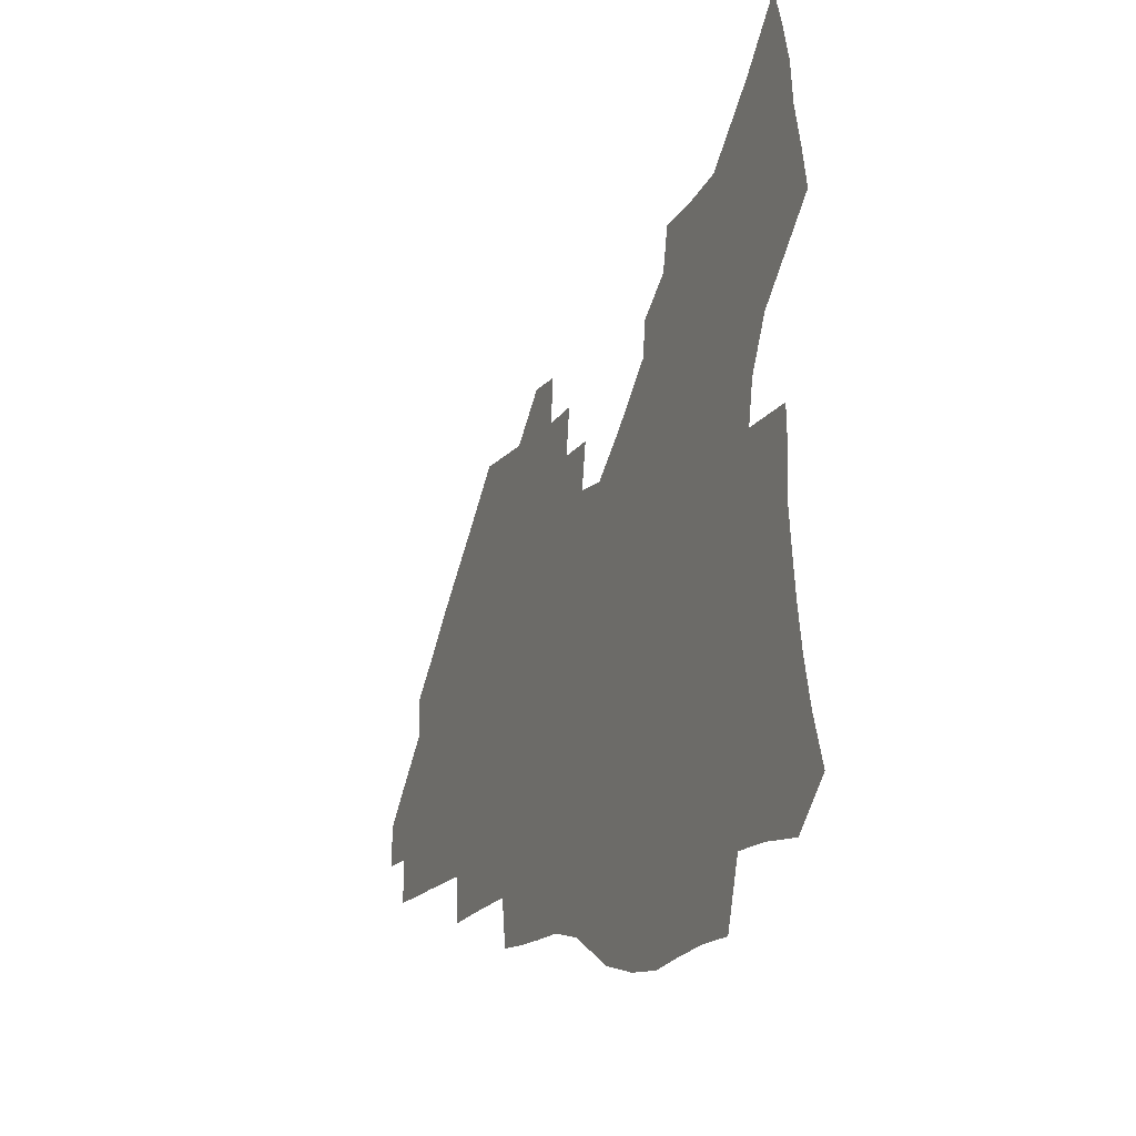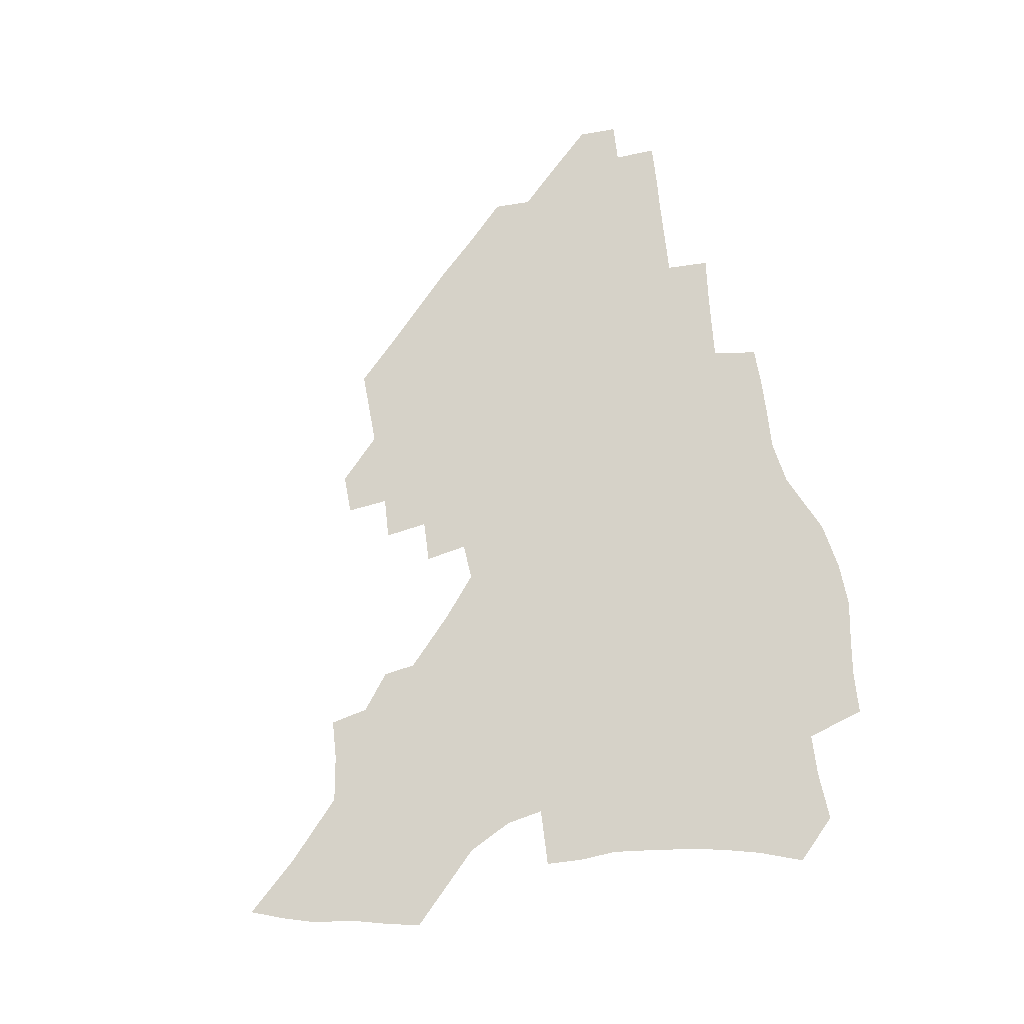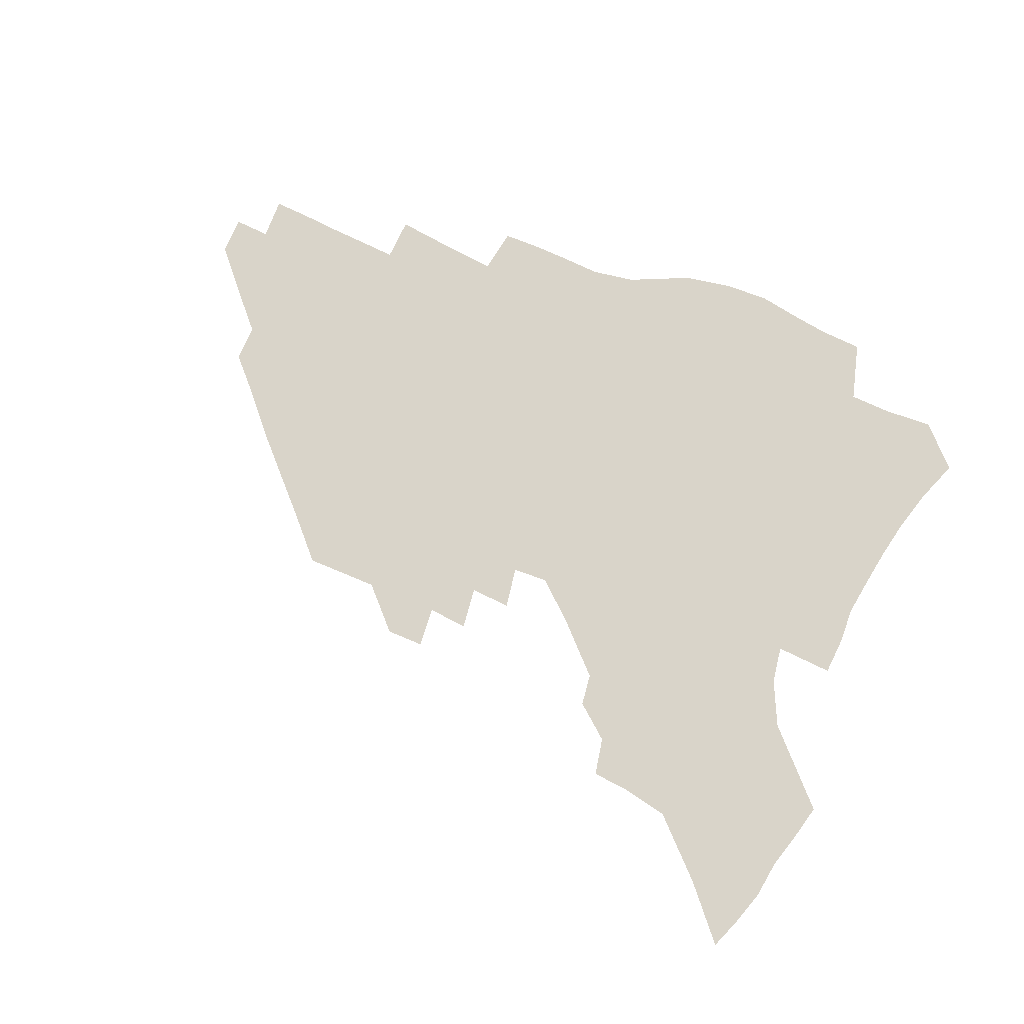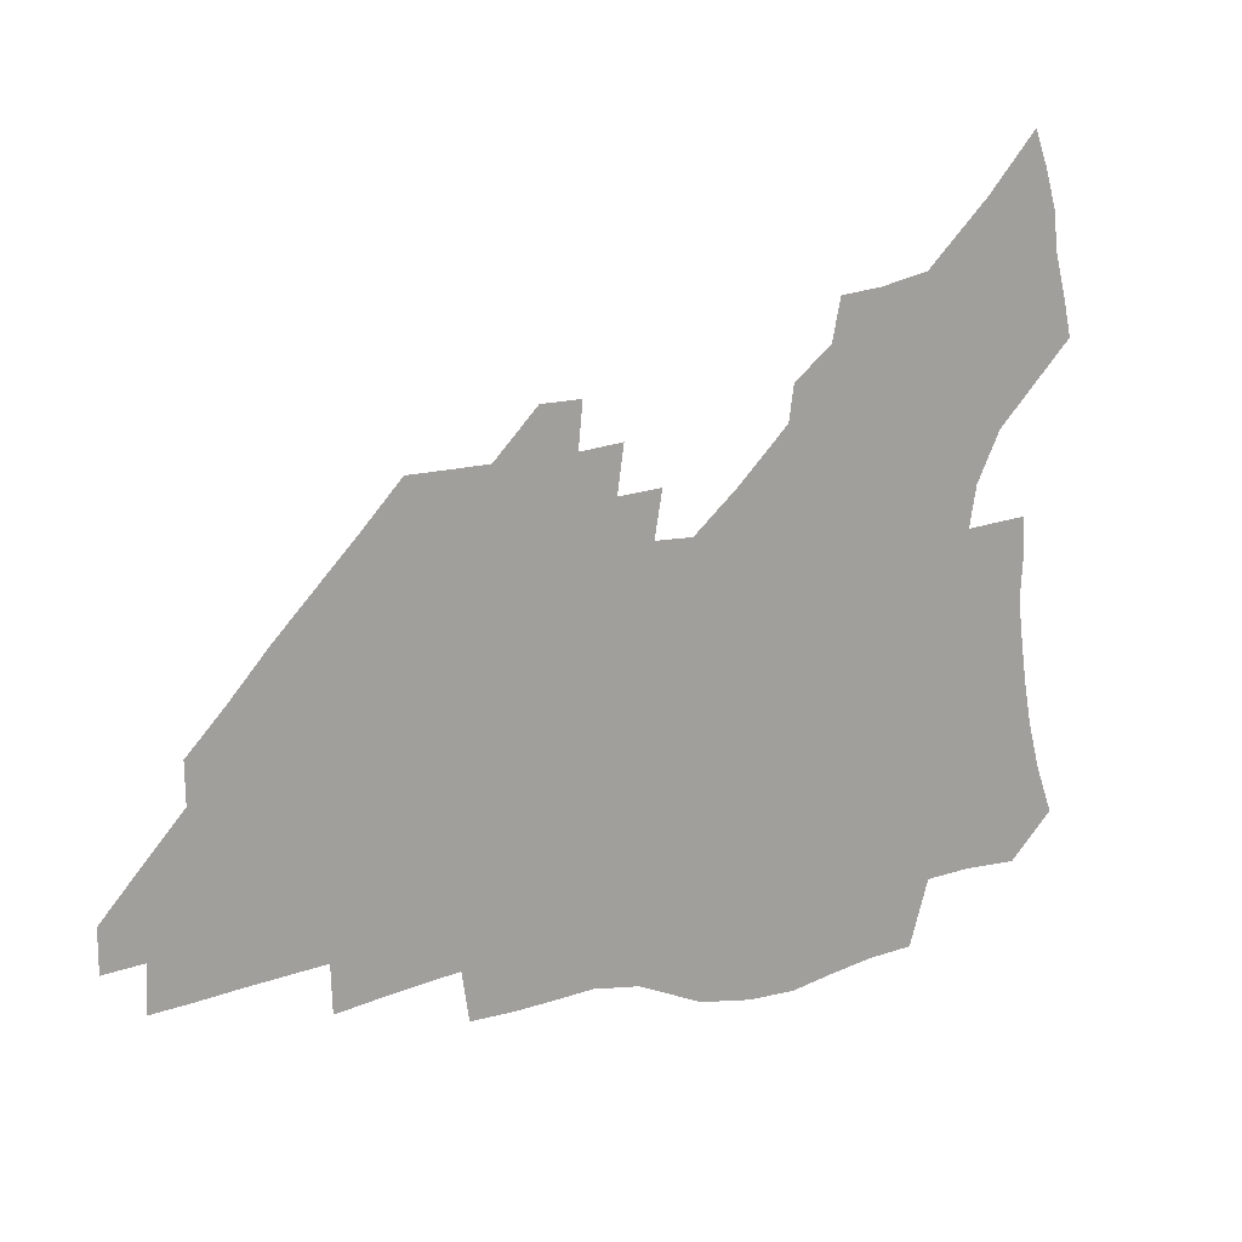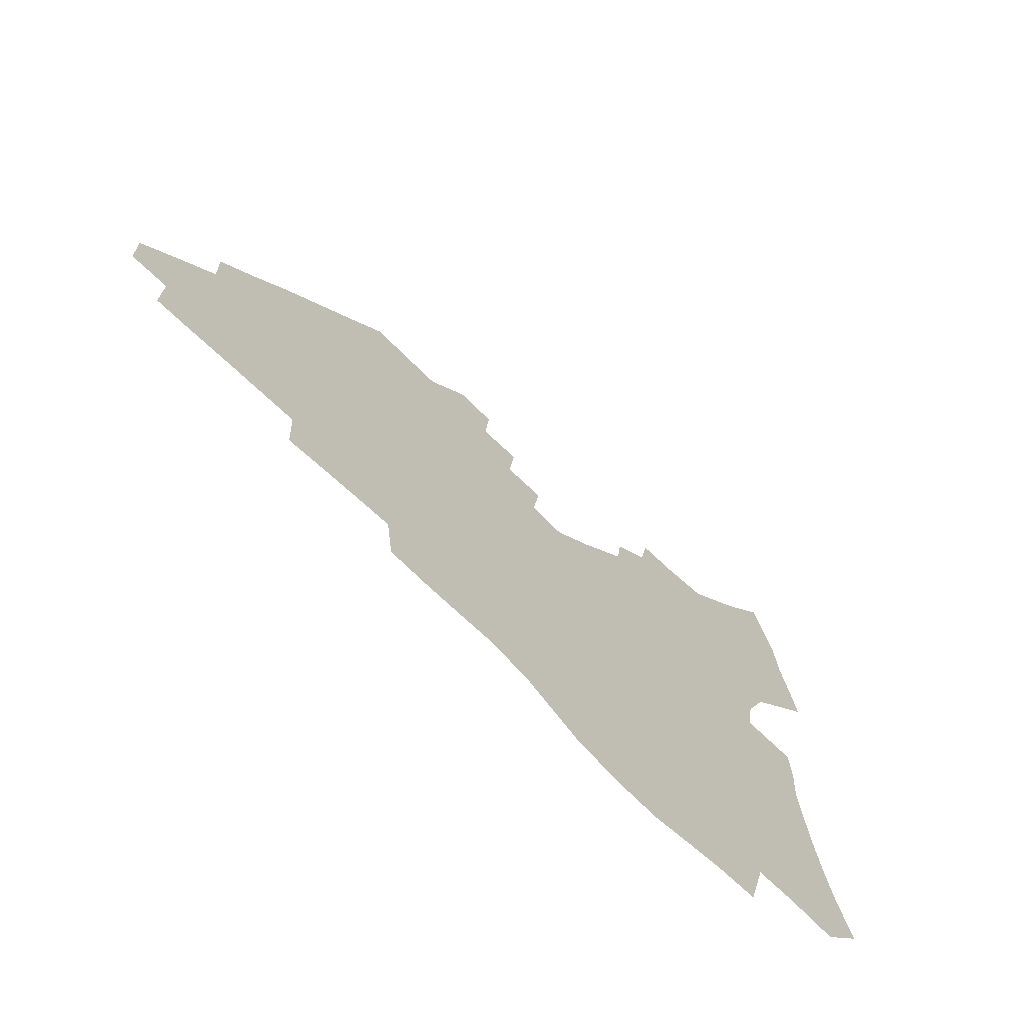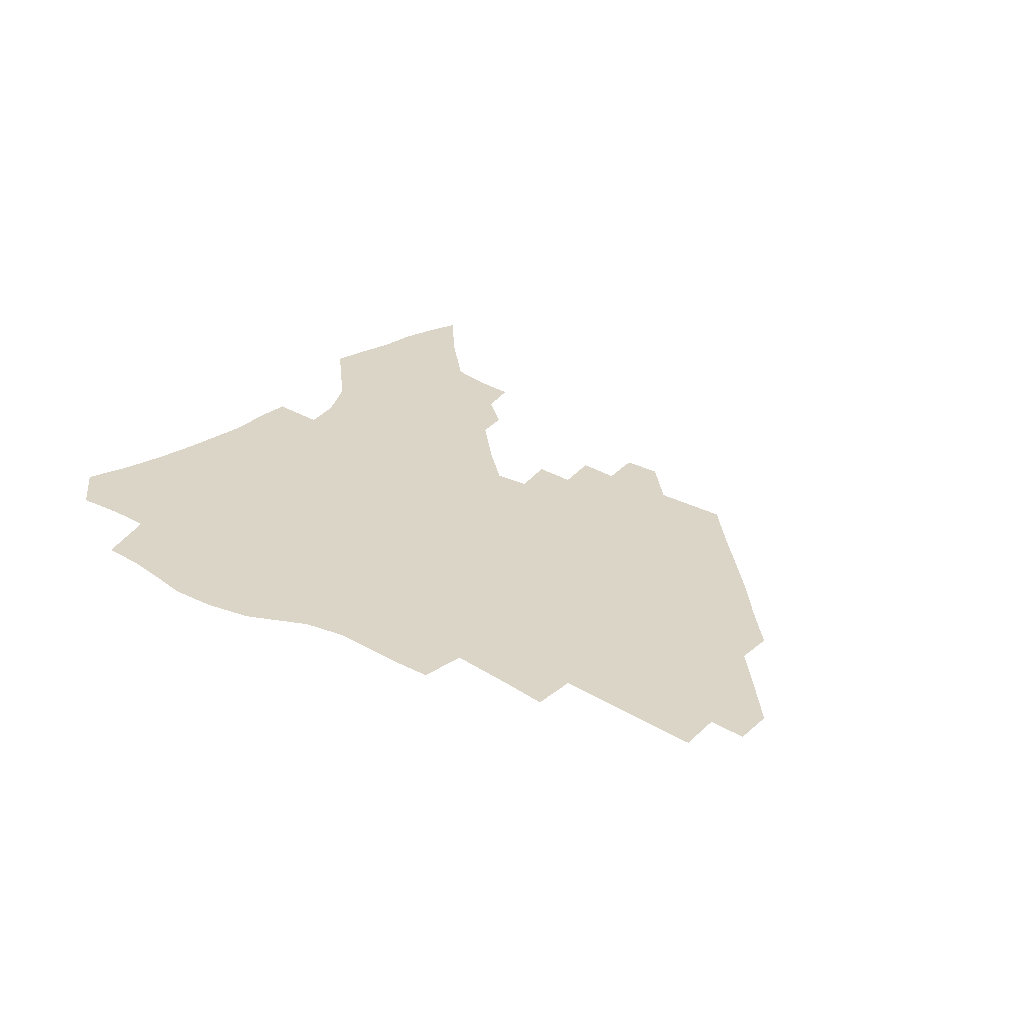
<metadata>
{"format":"obj","ext":"obj","renderer":"f3d","projection":"perspective","resolution":1024,"background":"white","views":[{"elev":-14.5,"azim":-113.3,"up":"+Y"},{"elev":77.5,"azim":-99.9,"up":"+Z"},{"elev":74.9,"azim":-156.7,"up":"+Z"},{"elev":17.5,"azim":149.4,"up":"+Y"},{"elev":-66.6,"azim":134.6,"up":"+Y"},{"elev":29.5,"azim":38.8,"up":"+Z"}]}
</metadata>
<code>
v 252.8 193.5 0
v 259 210.8 0
v 263.1 226.7 0
v 266 241.9 0
v 268.1 256.7 0
v 270 271.4 0
v 269.2 285.8 0
v 269.9 300.2 0
v 268.2 178.2 0
v 275.1 196.2 0
v 279.7 212.4 0
v 283.7 227.8 0
v 286 242.5 0
v 287.6 256.9 0
v 291 271.4 0
v 292.1 285.3 0
v 292.1 299.2 0
v 289.6 313.7 0
v 281.1 330.9 0
v 254.1 358.1 0
v 257.4 372.3 0
v 261.1 386.2 0
v 262.9 400.6 0
v 266.9 413.9 0
v 271.6 426.7 0
v 287.2 179.5 0
v 293 196.9 0
v 298.3 213.3 0
v 301.4 228.2 0
v 303.1 242.5 0
v 305.4 256.8 0
v 309.2 271.3 0
v 310.1 284.9 0
v 309.4 298.7 0
v 309.1 312.3 0
v 309 325.8 0
v 303.7 341.7 0
v 294.5 360.3 0
v 286.5 378.9 0
v 288.4 392.6 0
v 289.7 406.5 0
v 303.6 179.1 0
v 309.6 196.8 0
v 313.5 212.6 0
v 316.3 227.5 0
v 318.8 242.1 0
v 321.2 256.4 0
v 324.8 271 0
v 326 284.7 0
v 325.7 298.2 0
v 326 311.5 0
v 325.1 324.9 0
v 321.8 339.8 0
v 319.5 354.1 0
v 315.8 369.5 0
v 312.2 385.2 0
v 310.4 156.3 0
v 320.8 179.7 0
v 325.7 196.5 0
v 329 212 0
v 331 226.6 0
v 334 241.6 0
v 336.4 255.9 0
v 340.6 270.9 0
v 341.9 284.5 0
v 341.6 297.9 0
v 340.7 311.3 0
v 339.3 325 0
v 336.7 339.6 0
v 336.2 352.5 0
v 334.2 366.1 0
v 329.9 381.9 0
v 326.9 155.6 0
v 335.9 178 0
v 341.8 196.2 0
v 344.6 211.7 0
v 347.5 226.9 0
v 349.4 241.4 0
v 352.8 256.3 0
v 356.1 270.9 0
v 357.6 284.3 0
v 357.1 297.6 0
v 354.8 311.7 0
v 352.8 325.9 0
v 350.6 340.3 0
v 349.2 353.3 0
v 347.8 366.1 0
v 344.7 380.8 0
v 342.3 153.5 0
v 352.5 178 0
v 358.2 196.4 0
v 361.7 212.5 0
v 363.8 227.4 0
v 366.8 242.5 0
v 368.9 256.8 0
v 371.2 270.9 0
v 372.1 284.2 0
v 372.1 297.2 0
v 370.2 310.8 0
v 367.2 325.8 0
v 363.3 342.8 0
v 361.5 355.2 0
v 357.5 151 0
v 369.8 179.1 0
v 375.5 197.6 0
v 379 213.9 0
v 380.6 228.4 0
v 383.8 243.7 0
v 385.3 257.7 0
v 386.1 271.2 0
v 386.2 284.3 0
v 385.8 297.3 0
v 384.1 310.8 0
v 381.9 324.8 0
v 374.6 151.9 0
v 387 180.5 0
v 393.3 200 0
v 395.5 215.1 0
v 397.4 229.9 0
v 398.8 244.1 0
v 399.3 257.7 0
v 399.7 271.2 0
v 399.8 284.6 0
v 399 298 0
v 397.5 311.5 0
v 393.1 155.5 0
v 405.2 183.9 0
v 409.4 201.4 0
v 411 216 0
v 412.3 230.3 0
v 412.7 244 0
v 413.3 257.8 0
v 413.3 271.3 0
v 413.9 284.8 0
v 412.6 298.7 0
v 411.3 312.3 0
v 408.5 328.6 0
v 416.4 166.6 0
v 422.1 186.7 0
v 424 201.7 0
v 425.4 216.2 0
v 426.7 230.6 0
v 426.8 244.1 0
v 427.5 258.1 0
v 427.5 271.7 0
v 427.1 285.5 0
v 426.5 299.3 0
v 425.2 313.5 0
v 424.3 327.9 0
v 421.9 344.3 0
v 433.1 169.6 0
v 436.9 187.4 0
v 438.4 201.9 0
v 439.6 216.2 0
v 440.5 230.4 0
v 441 244.3 0
v 441.3 258.1 0
v 441.2 271.8 0
v 441 285.6 0
v 440.8 299.3 0
v 439.8 313.5 0
v 438.6 328.4 0
v 437.5 343.3 0
v 436 359.1 0
v 447.6 169 0
v 451 187.1 0
v 452.5 201.7 0
v 454 216.5 0
v 454.5 230.3 0
v 454.7 244.1 0
v 455 258 0
v 455.2 271.9 0
v 454.8 285.8 0
v 454.6 299.6 0
v 453.9 313.9 0
v 453.1 328.4 0
v 452.1 343.2 0
v 450.5 359.2 0
v 462.1 168.7 0
v 465 186.4 0
v 466.6 201.6 0
v 467.7 216.1 0
v 468.4 230.1 0
v 468.7 244 0
v 468.9 257.9 0
v 469.3 271.8 0
v 469.1 285.7 0
v 468.5 299.9 0
v 468 314.1 0
v 467.4 328.3 0
v 466.3 343.4 0
v 476.7 169.1 0
v 479.3 186.4 0
v 480.6 201.3 0
v 481.5 215.4 0
v 482.2 229.8 0
v 482.7 243.9 0
v 482.8 257.9 0
v 482.9 271.8 0
v 482.9 285.6 0
v 482.4 300.4 0
v 481.9 314.3 0
v 481.4 328.6 0
v 480.5 343.5 0
v 493.4 185.3 0
v 494.6 201 0
v 495.3 215 0
v 496.1 229.7 0
v 496.7 243.9 0
v 496.7 257.8 0
v 496.8 271.7 0
v 496.7 285.6 0
v 496.1 300.4 0
v 495.9 314.4 0
v 495.4 328.5 0
v 494.6 343.6 0
v 507.7 184 0
v 508.5 200.1 0
v 509.3 214.9 0
v 509.8 229.5 0
v 510.2 243.7 0
v 510.4 257.6 0
v 510.6 271.5 0
v 510.4 285.5 0
v 510 300 0
v 509.7 314.2 0
v 509.3 328.4 0
v 522.1 182.4 0
v 522.6 199 0
v 523.2 214.1 0
v 523.5 229.1 0
v 523.8 243.3 0
v 524 257.4 0
v 524.1 271.3 0
v 524 285.4 0
v 523.8 299.6 0
v 523.5 314.1 0
v 536.8 198.3 0
v 537.1 213.9 0
v 537.2 228.9 0
v 537.5 243 0
v 537.7 257.1 0
v 537.5 271.2 0
v 537.6 285.2 0
v 537.6 299.9 0
v 551.1 197.7 0
v 550.9 213.7 0
v 551 228.3 0
v 551.3 242.6 0
v 551.2 257 0
v 551.2 271.1 0
v 551.1 285.1 0
v 565.6 196.7 0
v 565.1 212.7 0
v 565 227.8 0
v 565 242.3 0
v 564.9 256.8 0
v 565 270.9 0
v 579.8 196.1 0
v 579.1 212.3 0
v 579.2 227 0
v 578.6 242.2 0
v 593.2 211.6 0
v 593.1 226.5 0
f 9 10 1
f 1 10 2
f 10 11 2
f 2 11 3
f 11 12 3
f 3 12 4
f 12 13 4
f 4 13 5
f 13 14 5
f 5 14 6
f 14 15 6
f 6 15 7
f 15 16 7
f 7 16 8
f 16 17 8
f 9 26 10
f 26 27 10
f 10 27 11
f 27 28 11
f 11 28 12
f 28 29 12
f 12 29 13
f 29 30 13
f 13 30 14
f 30 31 14
f 14 31 15
f 31 32 15
f 15 32 16
f 32 33 16
f 16 33 17
f 33 34 17
f 17 34 18
f 34 35 18
f 18 35 19
f 35 36 19
f 19 36 20
f 36 37 20
f 20 37 21
f 37 38 21
f 21 38 22
f 38 39 22
f 22 39 23
f 39 40 23
f 23 40 24
f 40 41 24
f 24 41 25
f 26 42 27
f 42 43 27
f 27 43 28
f 43 44 28
f 28 44 29
f 44 45 29
f 29 45 30
f 45 46 30
f 30 46 31
f 46 47 31
f 31 47 32
f 47 48 32
f 32 48 33
f 48 49 33
f 33 49 34
f 49 50 34
f 34 50 35
f 50 51 35
f 35 51 36
f 51 52 36
f 36 52 37
f 52 53 37
f 37 53 38
f 53 54 38
f 38 54 39
f 54 55 39
f 39 55 40
f 55 56 40
f 40 56 41
f 57 58 42
f 42 58 43
f 58 59 43
f 43 59 44
f 59 60 44
f 44 60 45
f 60 61 45
f 45 61 46
f 61 62 46
f 46 62 47
f 62 63 47
f 47 63 48
f 63 64 48
f 48 64 49
f 64 65 49
f 49 65 50
f 65 66 50
f 50 66 51
f 66 67 51
f 51 67 52
f 67 68 52
f 52 68 53
f 68 69 53
f 53 69 54
f 69 70 54
f 54 70 55
f 70 71 55
f 55 71 56
f 71 72 56
f 57 73 58
f 73 74 58
f 58 74 59
f 74 75 59
f 59 75 60
f 75 76 60
f 60 76 61
f 76 77 61
f 61 77 62
f 77 78 62
f 62 78 63
f 78 79 63
f 63 79 64
f 79 80 64
f 64 80 65
f 80 81 65
f 65 81 66
f 81 82 66
f 66 82 67
f 82 83 67
f 67 83 68
f 83 84 68
f 68 84 69
f 84 85 69
f 69 85 70
f 85 86 70
f 70 86 71
f 86 87 71
f 71 87 72
f 87 88 72
f 73 89 74
f 89 90 74
f 74 90 75
f 90 91 75
f 75 91 76
f 91 92 76
f 76 92 77
f 92 93 77
f 77 93 78
f 93 94 78
f 78 94 79
f 94 95 79
f 79 95 80
f 95 96 80
f 80 96 81
f 96 97 81
f 81 97 82
f 97 98 82
f 82 98 83
f 98 99 83
f 83 99 84
f 99 100 84
f 84 100 85
f 100 101 85
f 85 101 86
f 101 102 86
f 86 102 87
f 89 103 90
f 103 104 90
f 90 104 91
f 104 105 91
f 91 105 92
f 105 106 92
f 92 106 93
f 106 107 93
f 93 107 94
f 107 108 94
f 94 108 95
f 108 109 95
f 95 109 96
f 109 110 96
f 96 110 97
f 110 111 97
f 97 111 98
f 111 112 98
f 98 112 99
f 112 113 99
f 99 113 100
f 113 114 100
f 100 114 101
f 103 115 104
f 115 116 104
f 104 116 105
f 116 117 105
f 105 117 106
f 117 118 106
f 106 118 107
f 118 119 107
f 107 119 108
f 119 120 108
f 108 120 109
f 120 121 109
f 109 121 110
f 121 122 110
f 110 122 111
f 122 123 111
f 111 123 112
f 123 124 112
f 112 124 113
f 124 125 113
f 113 125 114
f 115 126 116
f 126 127 116
f 116 127 117
f 127 128 117
f 117 128 118
f 128 129 118
f 118 129 119
f 129 130 119
f 119 130 120
f 130 131 120
f 120 131 121
f 131 132 121
f 121 132 122
f 132 133 122
f 122 133 123
f 133 134 123
f 123 134 124
f 134 135 124
f 124 135 125
f 135 136 125
f 126 138 127
f 138 139 127
f 127 139 128
f 139 140 128
f 128 140 129
f 140 141 129
f 129 141 130
f 141 142 130
f 130 142 131
f 142 143 131
f 131 143 132
f 143 144 132
f 132 144 133
f 144 145 133
f 133 145 134
f 145 146 134
f 134 146 135
f 146 147 135
f 135 147 136
f 147 148 136
f 136 148 137
f 148 149 137
f 138 151 139
f 151 152 139
f 139 152 140
f 152 153 140
f 140 153 141
f 153 154 141
f 141 154 142
f 154 155 142
f 142 155 143
f 155 156 143
f 143 156 144
f 156 157 144
f 144 157 145
f 157 158 145
f 145 158 146
f 158 159 146
f 146 159 147
f 159 160 147
f 147 160 148
f 160 161 148
f 148 161 149
f 161 162 149
f 149 162 150
f 162 163 150
f 151 165 152
f 165 166 152
f 152 166 153
f 166 167 153
f 153 167 154
f 167 168 154
f 154 168 155
f 168 169 155
f 155 169 156
f 169 170 156
f 156 170 157
f 170 171 157
f 157 171 158
f 171 172 158
f 158 172 159
f 172 173 159
f 159 173 160
f 173 174 160
f 160 174 161
f 174 175 161
f 161 175 162
f 175 176 162
f 162 176 163
f 176 177 163
f 163 177 164
f 177 178 164
f 165 179 166
f 179 180 166
f 166 180 167
f 180 181 167
f 167 181 168
f 181 182 168
f 168 182 169
f 182 183 169
f 169 183 170
f 183 184 170
f 170 184 171
f 184 185 171
f 171 185 172
f 185 186 172
f 172 186 173
f 186 187 173
f 173 187 174
f 187 188 174
f 174 188 175
f 188 189 175
f 175 189 176
f 189 190 176
f 176 190 177
f 190 191 177
f 177 191 178
f 179 192 180
f 192 193 180
f 180 193 181
f 193 194 181
f 181 194 182
f 194 195 182
f 182 195 183
f 195 196 183
f 183 196 184
f 196 197 184
f 184 197 185
f 197 198 185
f 185 198 186
f 198 199 186
f 186 199 187
f 199 200 187
f 187 200 188
f 200 201 188
f 188 201 189
f 201 202 189
f 189 202 190
f 202 203 190
f 190 203 191
f 203 204 191
f 193 205 194
f 205 206 194
f 194 206 195
f 206 207 195
f 195 207 196
f 207 208 196
f 196 208 197
f 208 209 197
f 197 209 198
f 209 210 198
f 198 210 199
f 210 211 199
f 199 211 200
f 211 212 200
f 200 212 201
f 212 213 201
f 201 213 202
f 213 214 202
f 202 214 203
f 214 215 203
f 203 215 204
f 215 216 204
f 205 217 206
f 217 218 206
f 206 218 207
f 218 219 207
f 207 219 208
f 219 220 208
f 208 220 209
f 220 221 209
f 209 221 210
f 221 222 210
f 210 222 211
f 222 223 211
f 211 223 212
f 223 224 212
f 212 224 213
f 224 225 213
f 213 225 214
f 225 226 214
f 214 226 215
f 226 227 215
f 215 227 216
f 217 228 218
f 228 229 218
f 218 229 219
f 229 230 219
f 219 230 220
f 230 231 220
f 220 231 221
f 231 232 221
f 221 232 222
f 232 233 222
f 222 233 223
f 233 234 223
f 223 234 224
f 234 235 224
f 224 235 225
f 235 236 225
f 225 236 226
f 236 237 226
f 226 237 227
f 229 238 230
f 238 239 230
f 230 239 231
f 239 240 231
f 231 240 232
f 240 241 232
f 232 241 233
f 241 242 233
f 233 242 234
f 242 243 234
f 234 243 235
f 243 244 235
f 235 244 236
f 244 245 236
f 236 245 237
f 238 246 239
f 246 247 239
f 239 247 240
f 247 248 240
f 240 248 241
f 248 249 241
f 241 249 242
f 249 250 242
f 242 250 243
f 250 251 243
f 243 251 244
f 251 252 244
f 244 252 245
f 246 253 247
f 253 254 247
f 247 254 248
f 254 255 248
f 248 255 249
f 255 256 249
f 249 256 250
f 256 257 250
f 250 257 251
f 257 258 251
f 251 258 252
f 253 259 254
f 259 260 254
f 254 260 255
f 260 261 255
f 255 261 256
f 261 262 256
f 256 262 257
f 260 263 261
f 263 264 261
f 261 264 262

</code>
